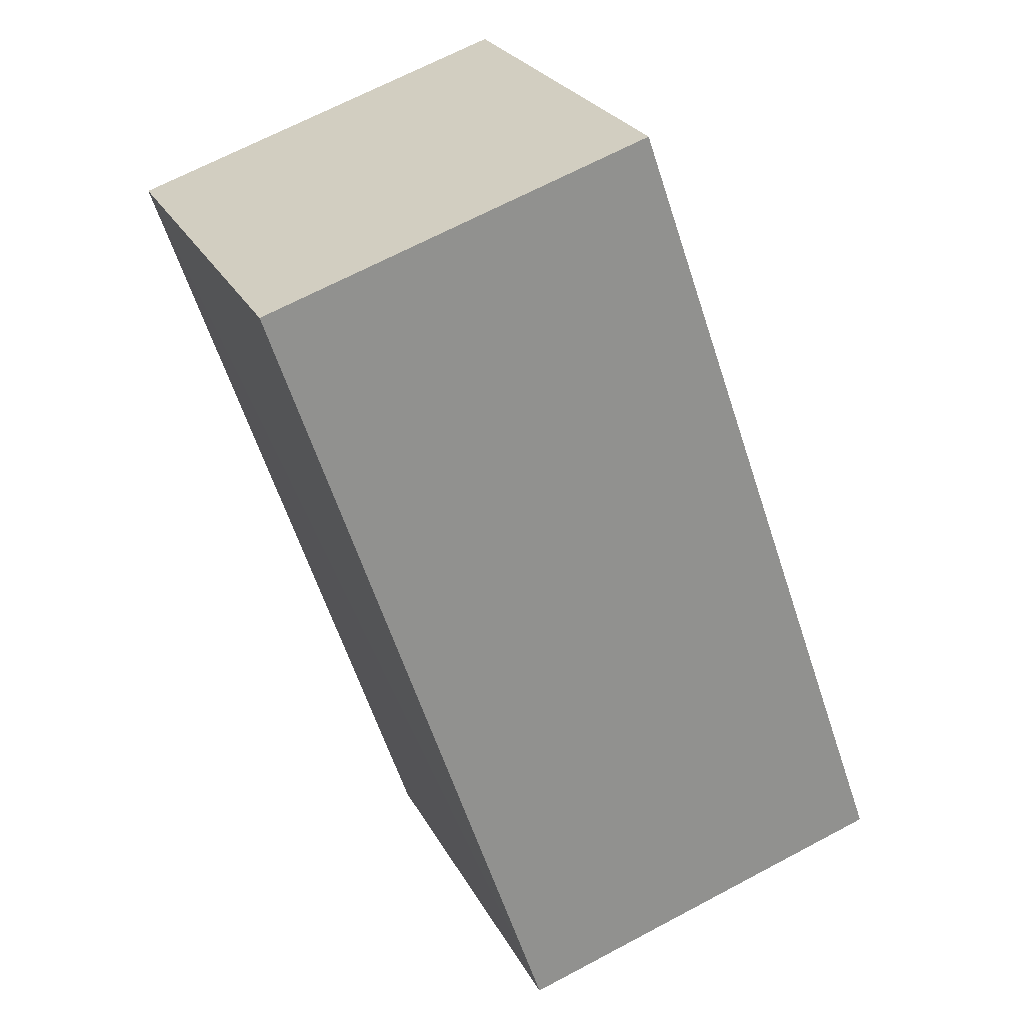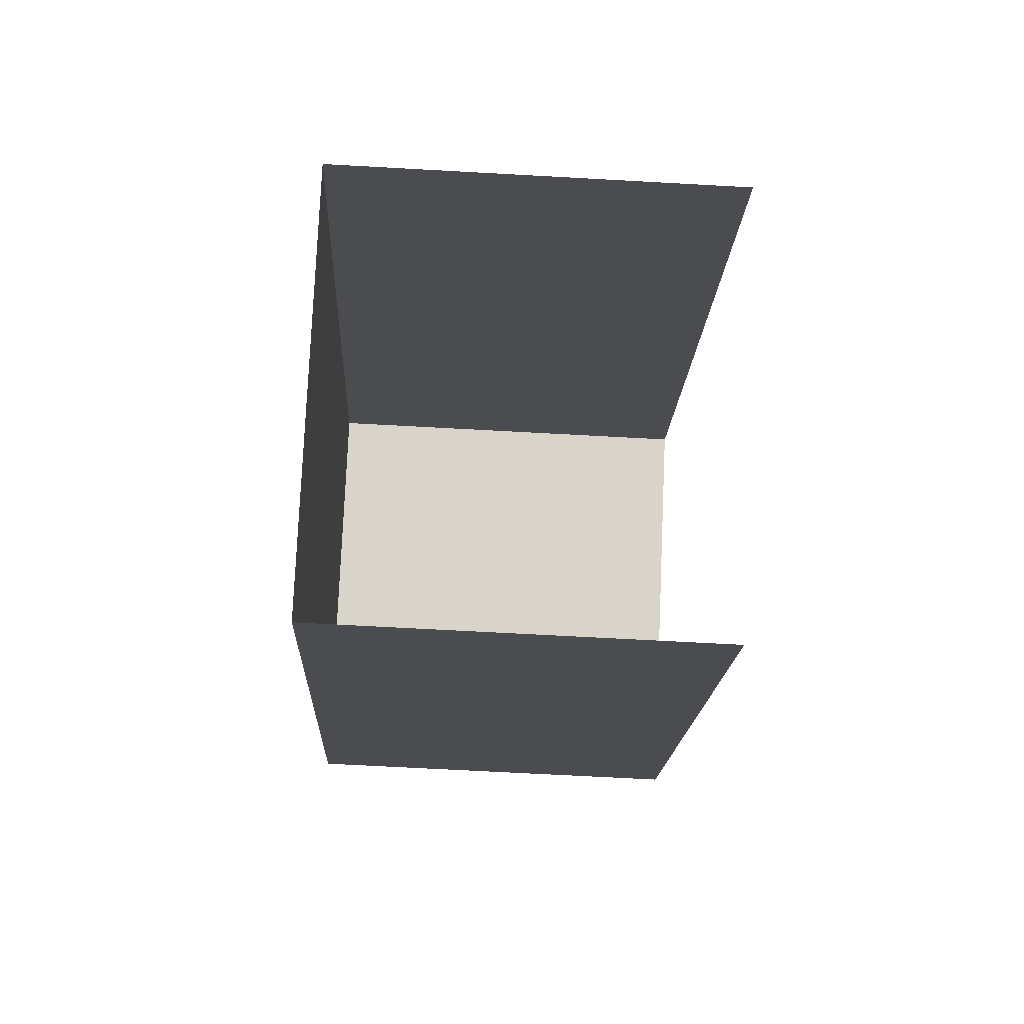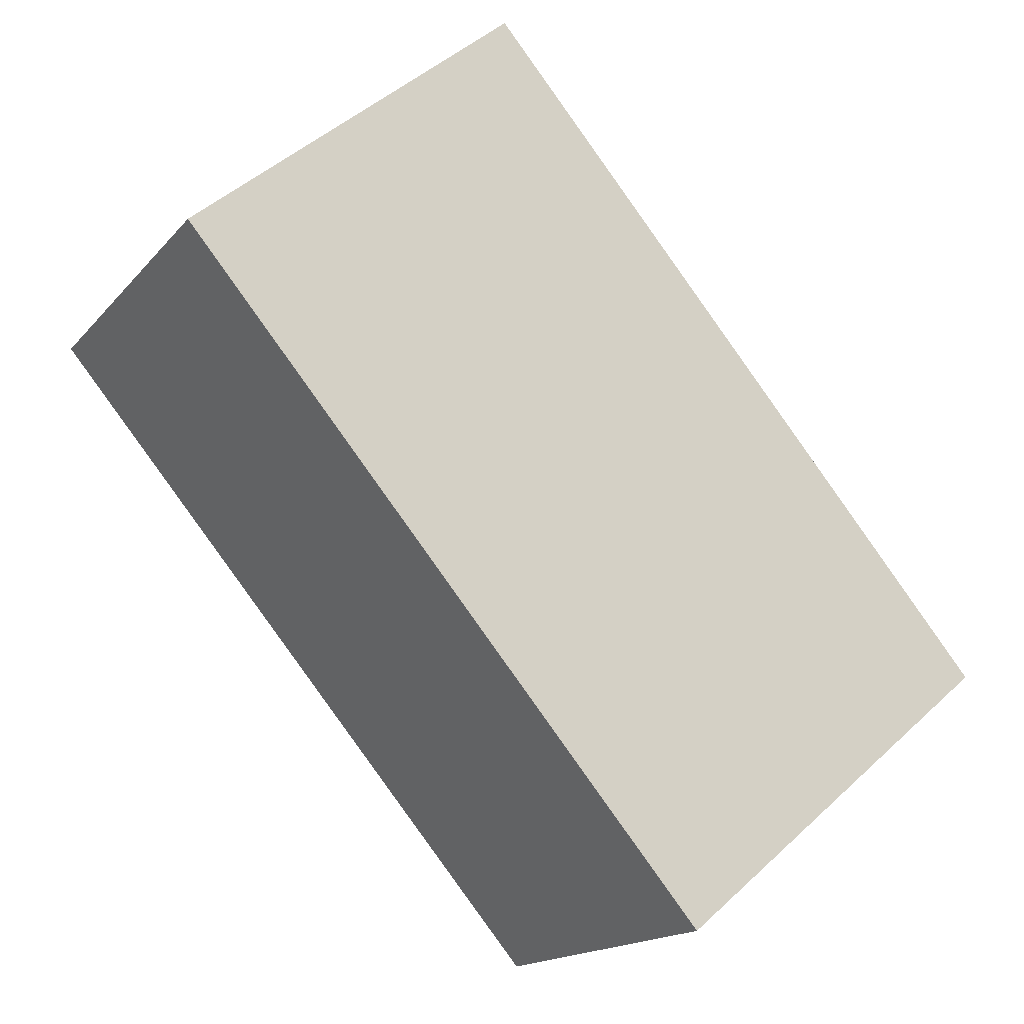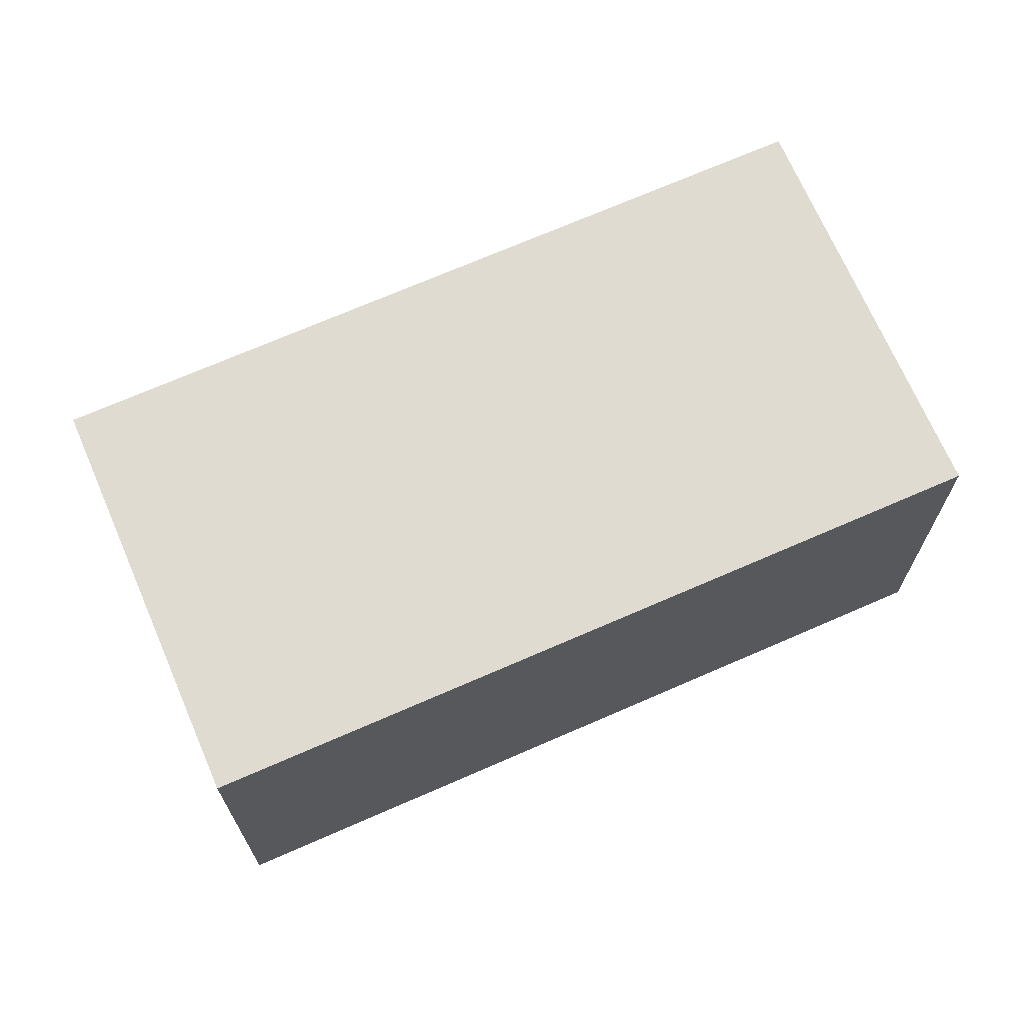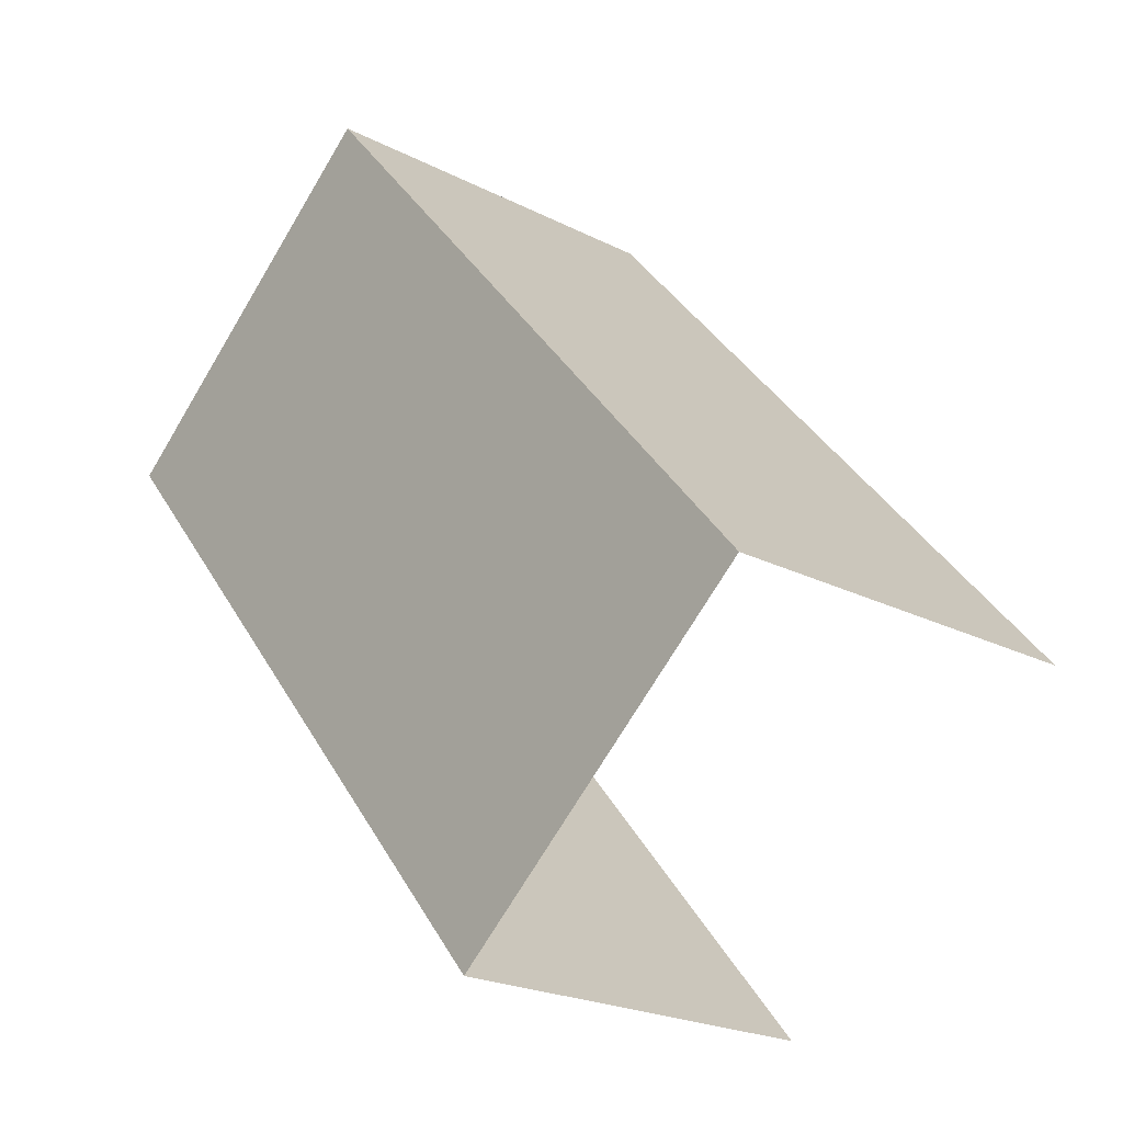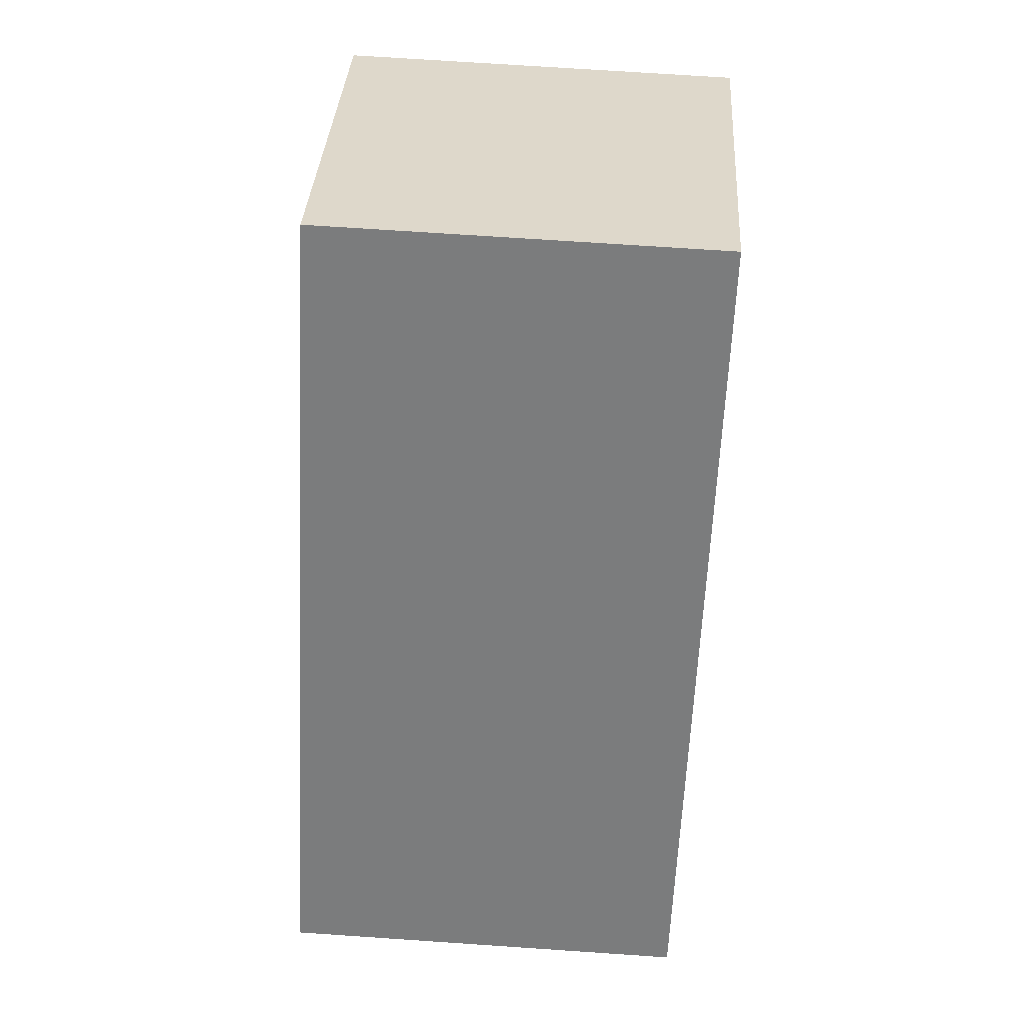
<metadata>
{"format":"obj","ext":"obj","renderer":"f3d","projection":"perspective","resolution":1024,"background":"white","views":[{"elev":67.9,"azim":61.9,"up":"+Y"},{"elev":-64.4,"azim":86.8,"up":"+Y"},{"elev":-16.2,"azim":-26.1,"up":"+Y"},{"elev":70.1,"azim":106.7,"up":"+Z"},{"elev":-22.2,"azim":48.3,"up":"+Y"},{"elev":71.3,"azim":94.1,"up":"+Y"}]}
</metadata>
<code>
v -2.234e+05 -1.273e+05 17.9
v -2.234e+05 -1.273e+05 17.9
v -2.234e+05 -1.273e+05 17.9
v -2.234e+05 -1.273e+05 17.9
v -2.234e+05 -1.273e+05 19.99
v -2.234e+05 -1.273e+05 19.99
v -2.234e+05 -1.273e+05 19.99
v -2.234e+05 -1.273e+05 19.99
f 1 2 3
f 4 1 3
f 5 2 1
f 5 8 2
f 5 6 7
f 8 5 7
f 7 3 2
f 8 7 2
f 5 1 4
f 6 5 4
f 7 4 3
f 7 6 4

</code>
